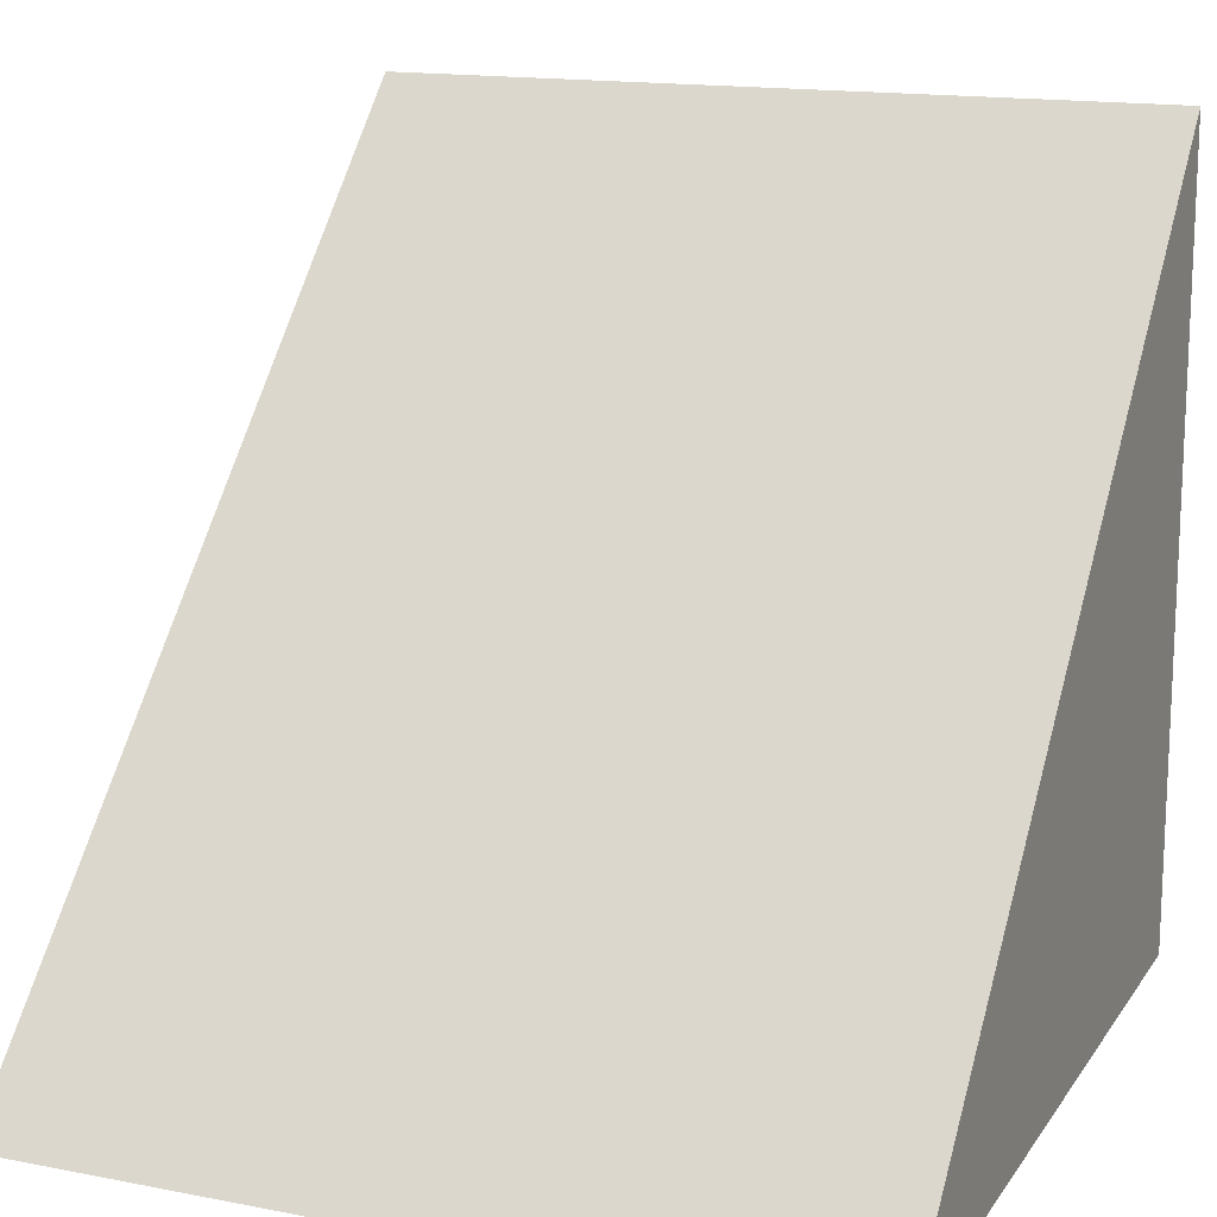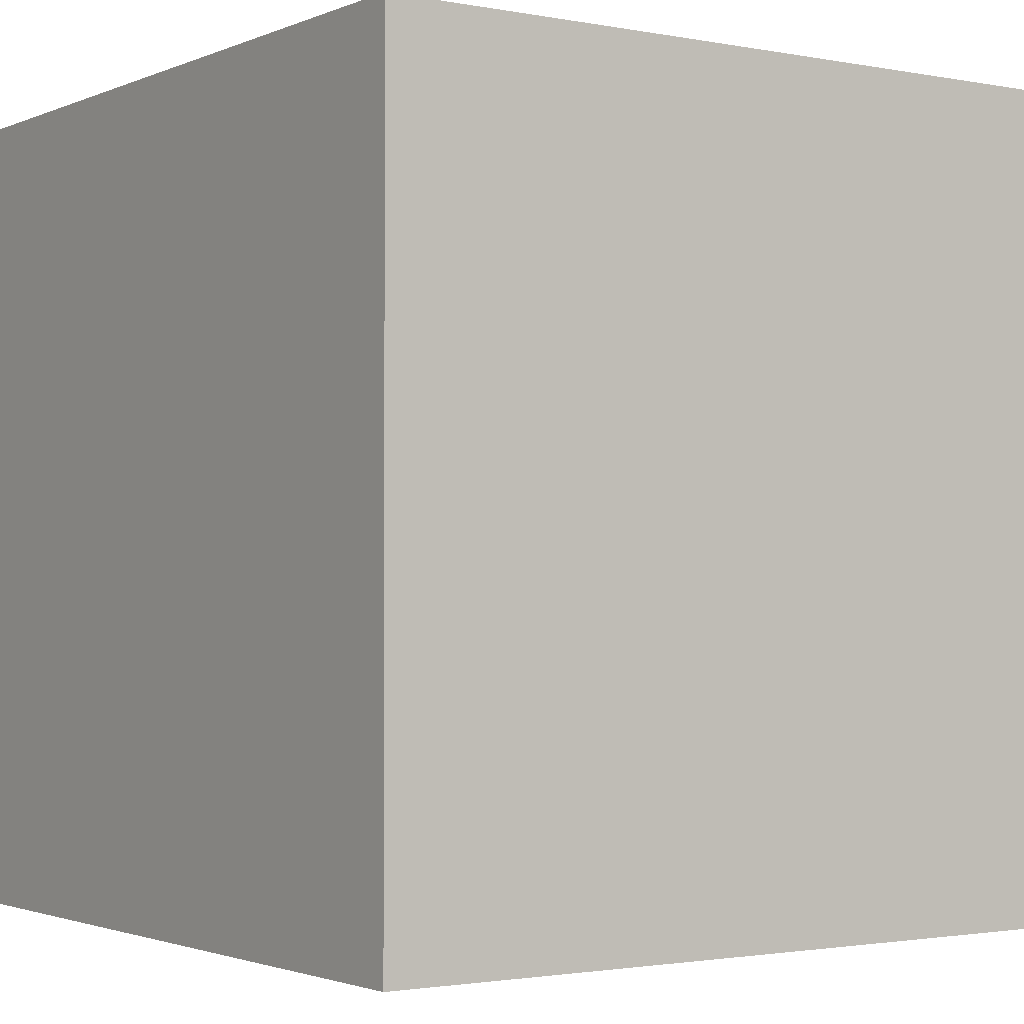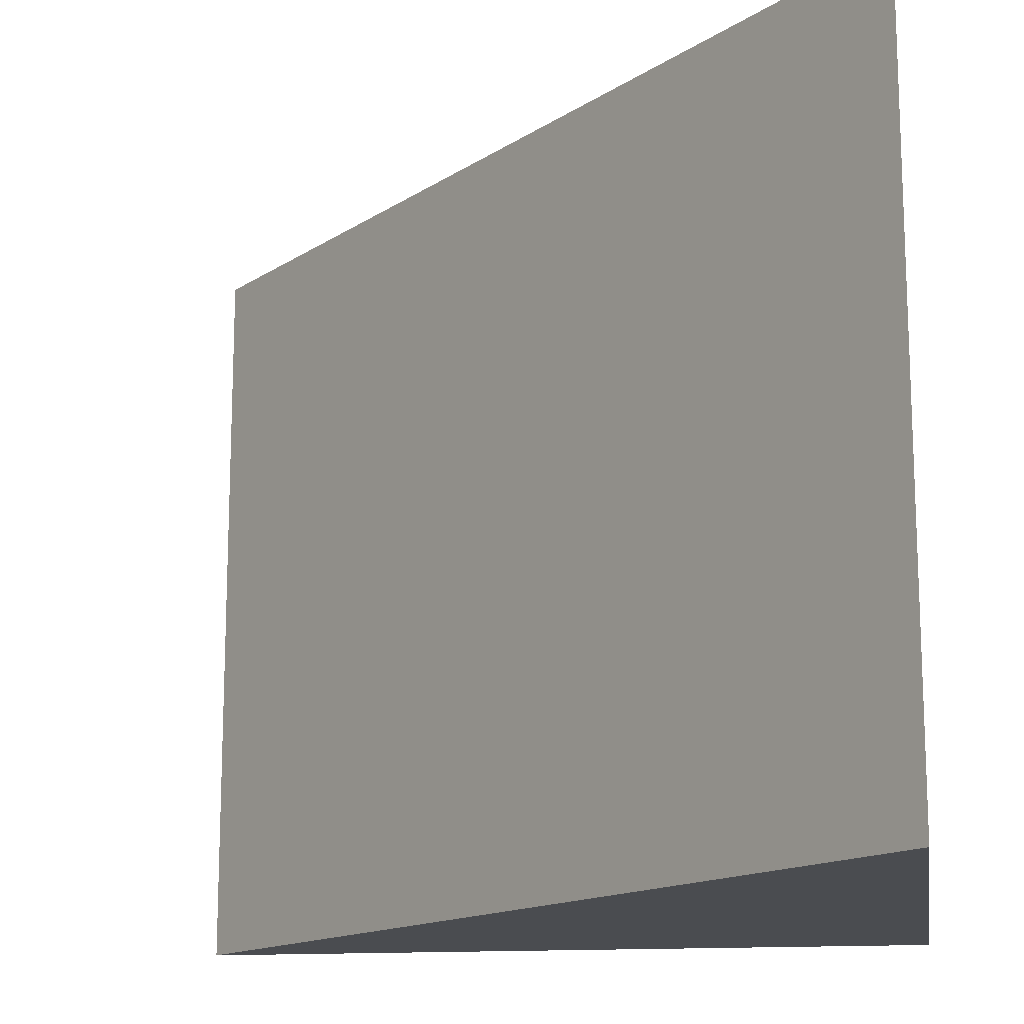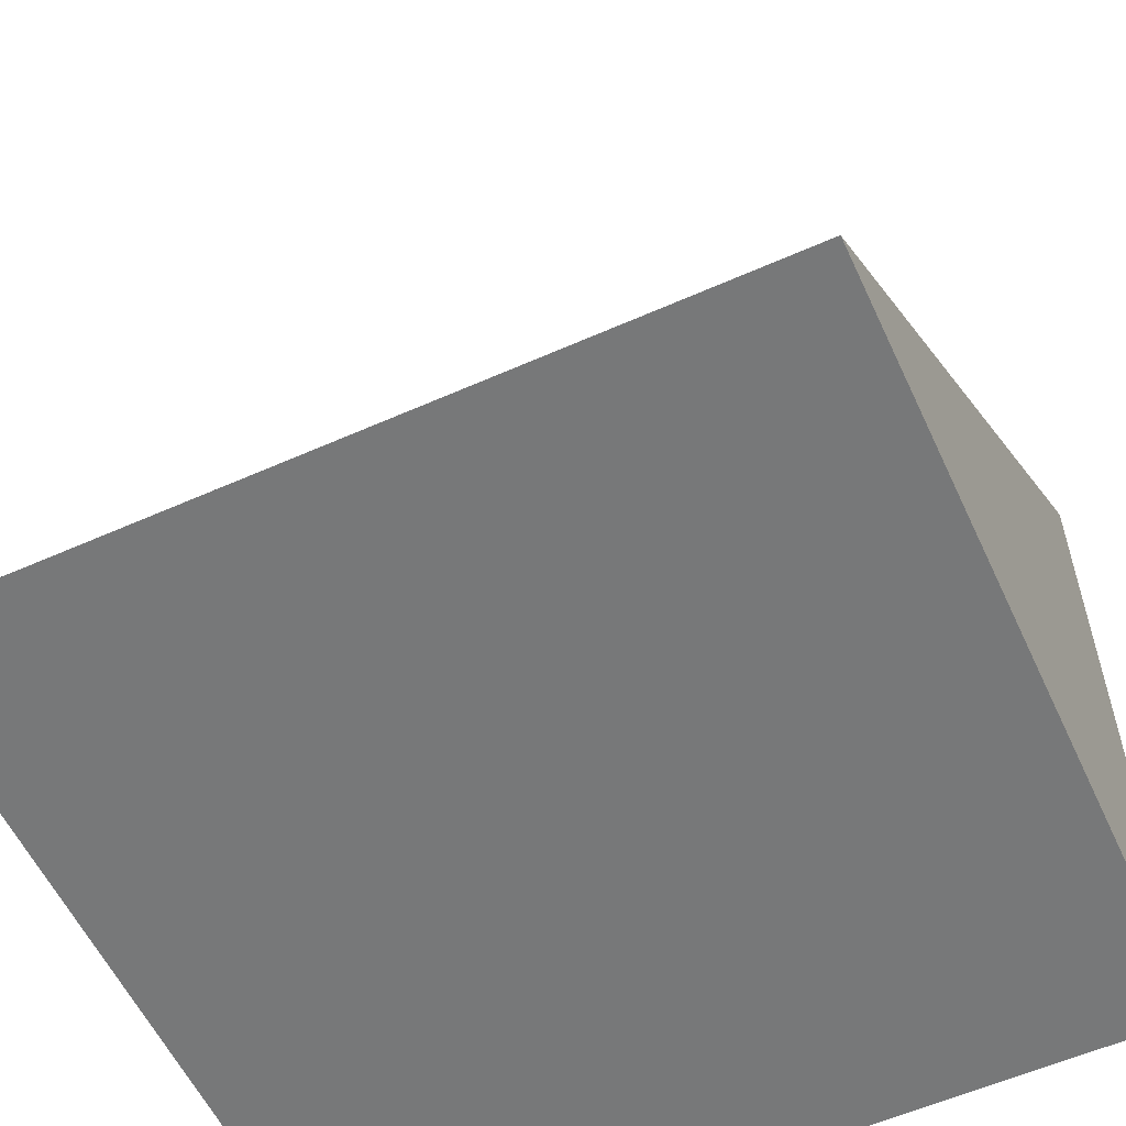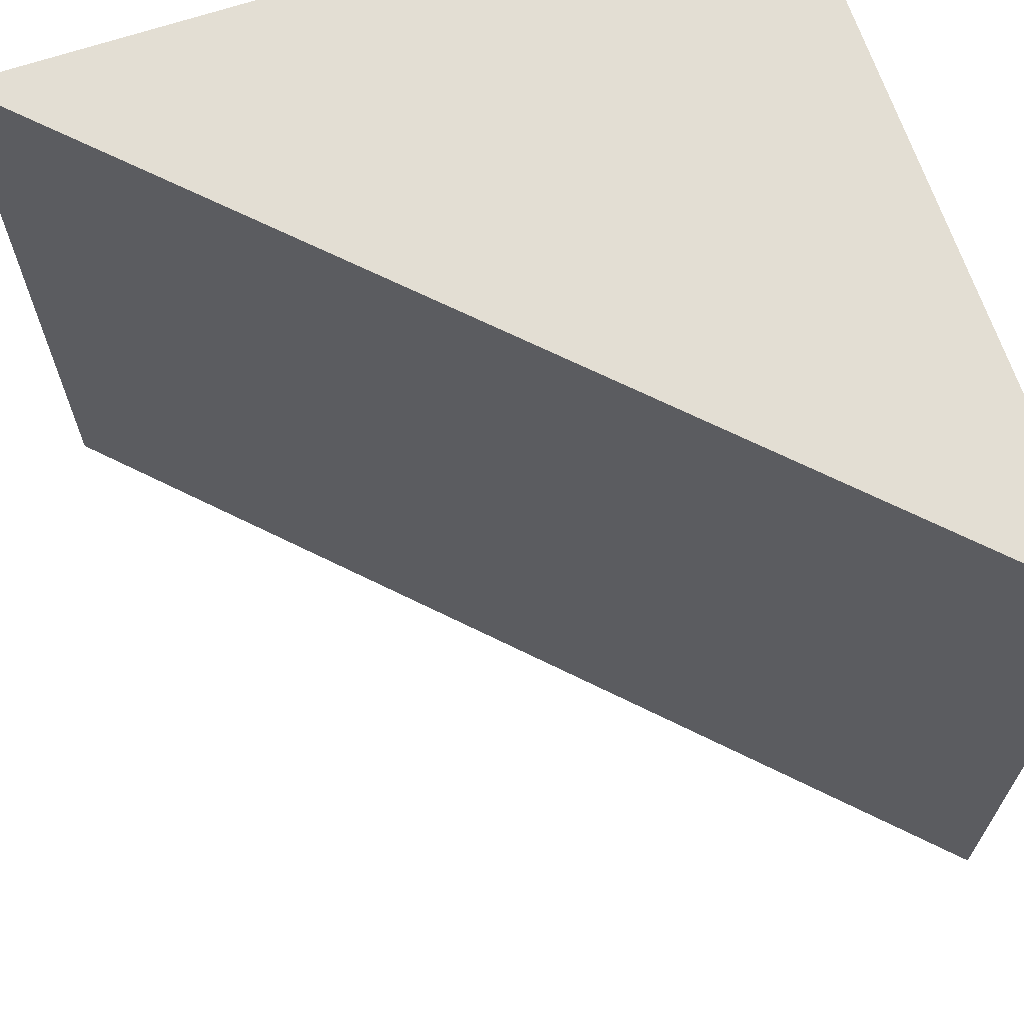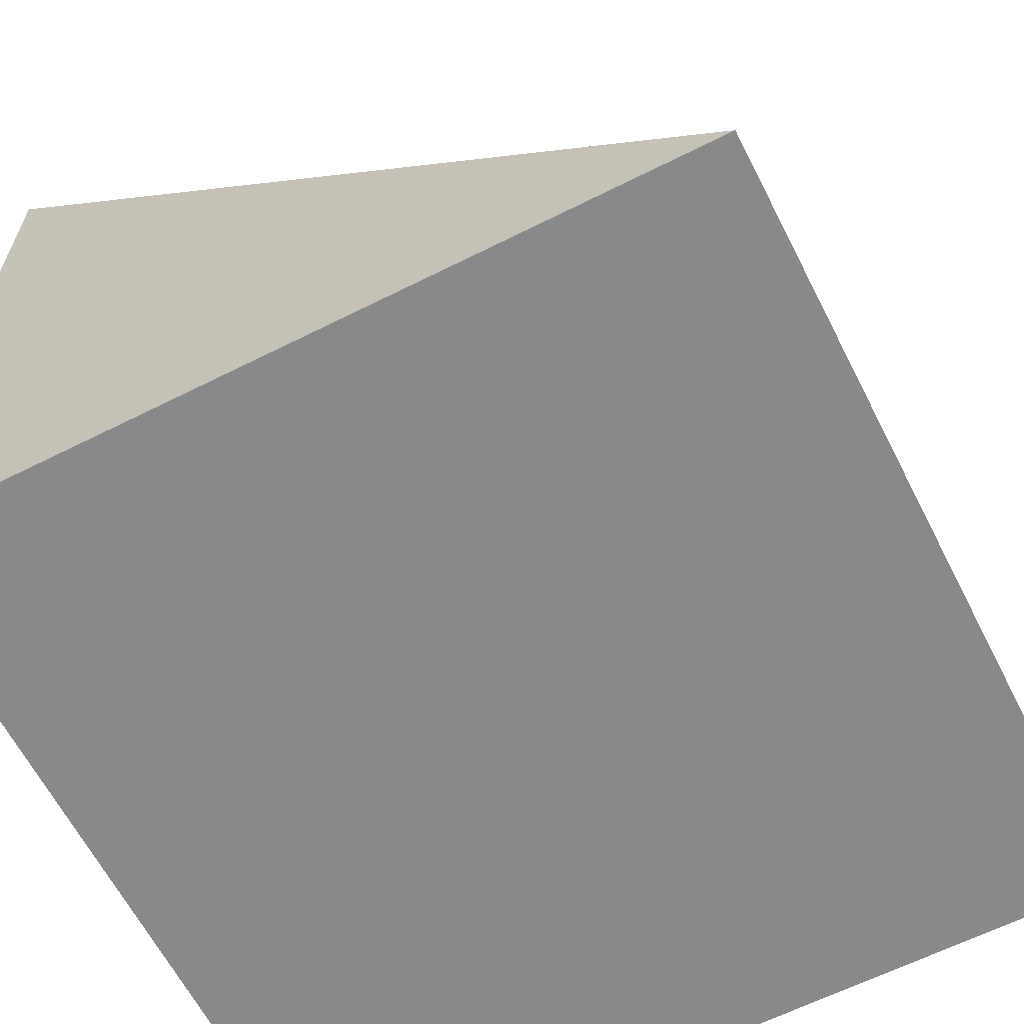
<metadata>
{"format":"obj","ext":"obj","renderer":"f3d","projection":"perspective","resolution":1024,"background":"white","views":[{"elev":15.3,"azim":112.4,"up":"+Y"},{"elev":-1.9,"azim":-34.6,"up":"+Z"},{"elev":-14.9,"azim":-171.4,"up":"+Z"},{"elev":-57.3,"azim":114.8,"up":"+Y"},{"elev":67.3,"azim":161.5,"up":"+Z"},{"elev":-63.1,"azim":27.0,"up":"+Y"}]}
</metadata>
<code>
o Cube
v 1 -0.9996 -1
v 1 -0.9996 1
v -1 1 -1
v -1 -1 -1
v -1 1 1
v -1 -1 1
f 3 2 1
f 2 5 6
f 5 4 6
f 1 6 4
f 4 3 1
f 3 5 2
f 5 3 4
f 1 2 6

</code>
